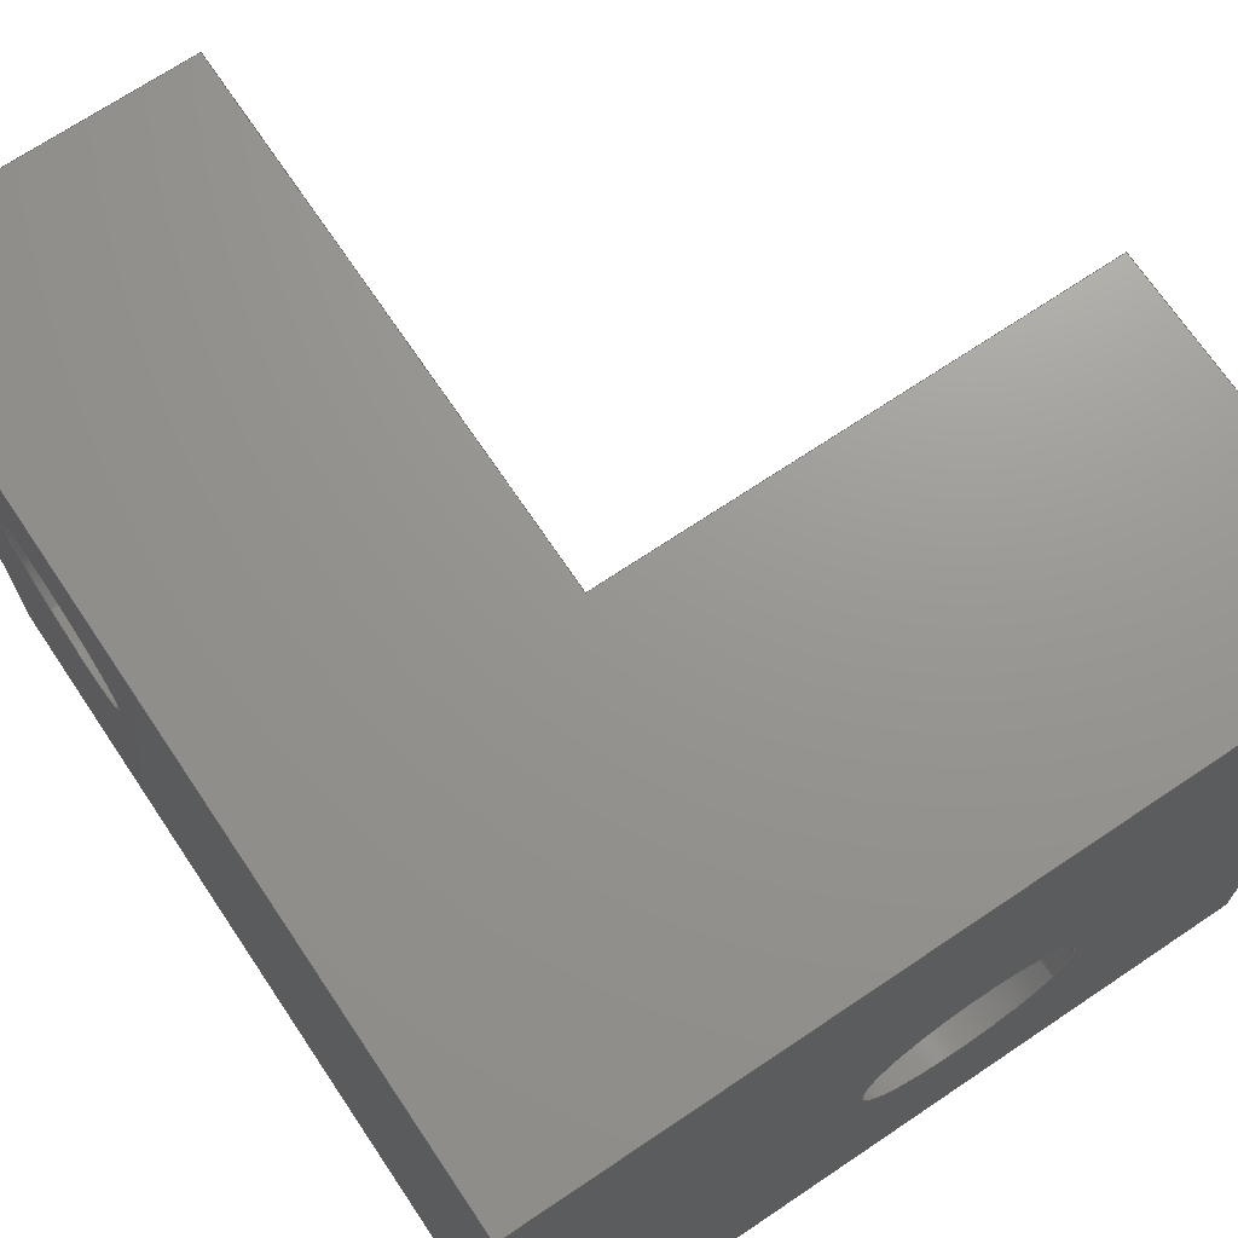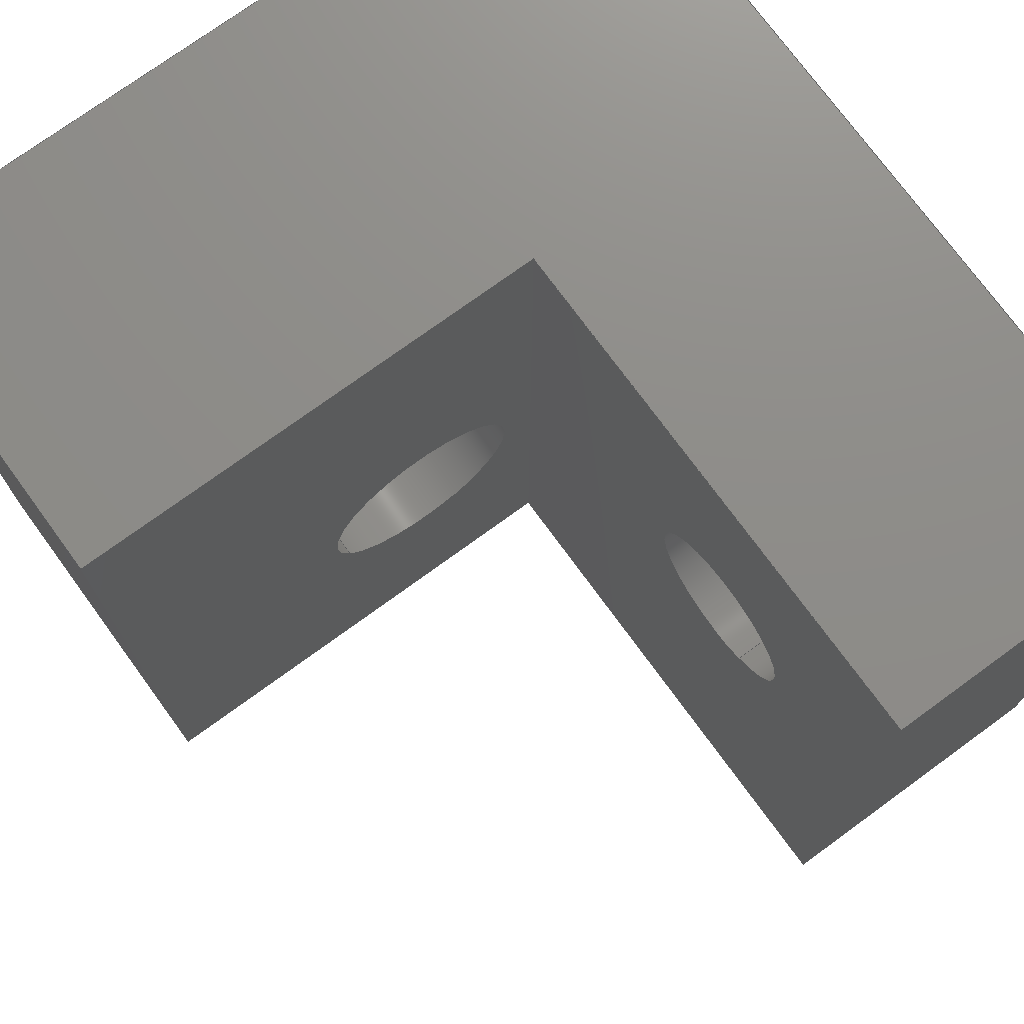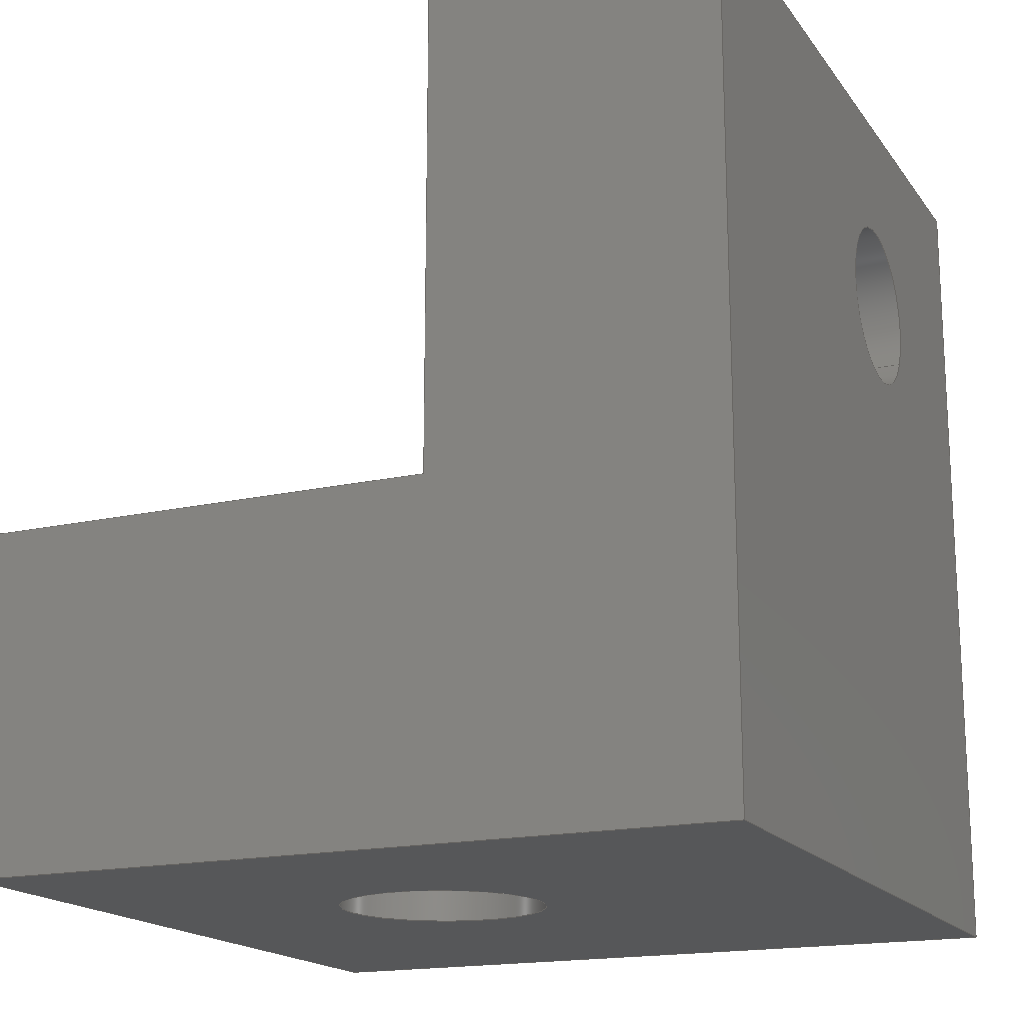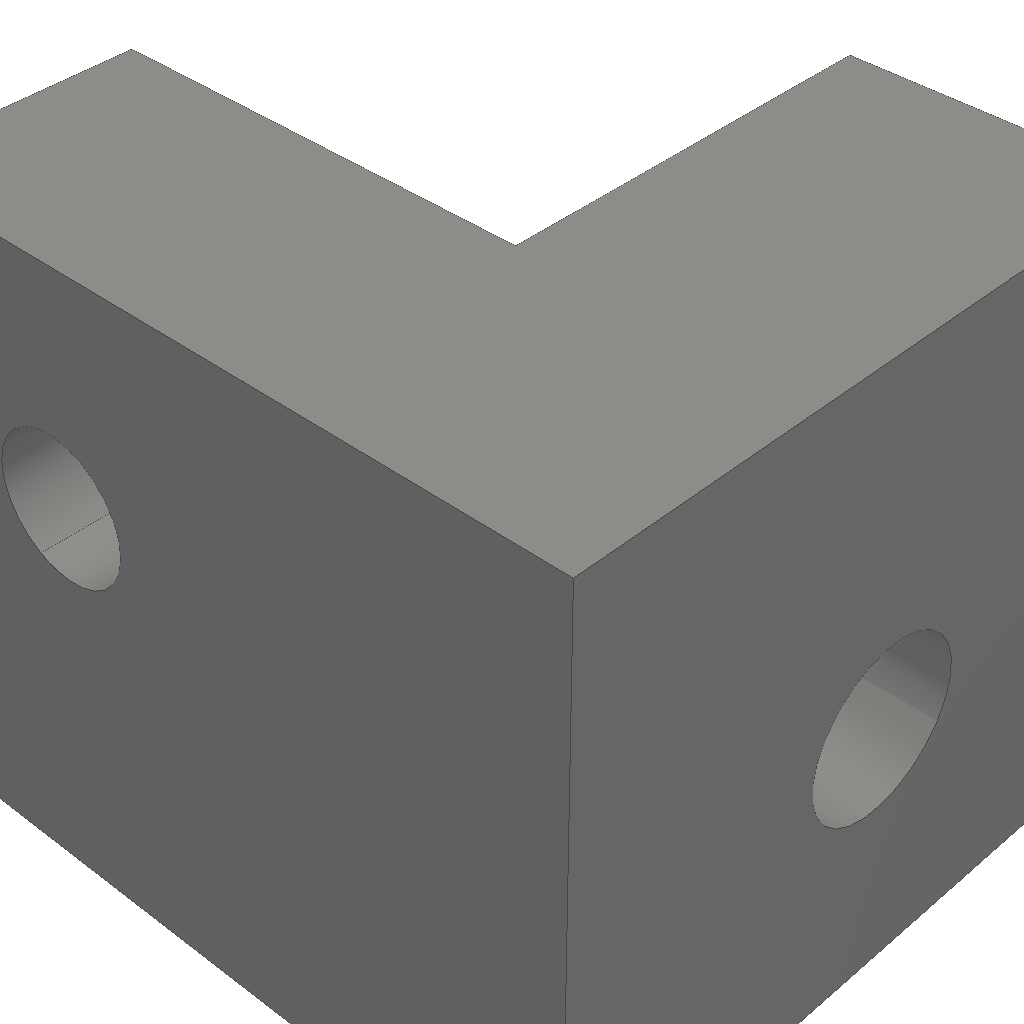
<metadata>
{"format":"iges","ext":"igs","renderer":"f3d","projection":"perspective","resolution":1024,"background":"white","views":[{"elev":70.5,"azim":146.1,"up":"+Y"},{"elev":74.5,"azim":-36.1,"up":"+Y"},{"elev":-17.4,"azim":24.1,"up":"+Z"},{"elev":38.2,"azim":133.5,"up":"+Y"}]}
</metadata>
<code>
START RECORD GO HERE.
1H,,1H;,24Hboard mounting block fru,28Hboard mounting block fru.igs,44HD
ASSAULT SYSTEMES CATIA V5 R20 - www0.3ds.com,27HCATIA Version 5 Release 2
0 ,32,75,6,75,15,24Hboard mounting block fru,1,2,2HMM,1000,1,15H2014
701.1,0.001,1e+04,5Hartur,13Hartur-Windows,11,0,15H2.014e+07
07,;
     314       1       0       0       0       0       0       000000201
     314       0       0       1       0                               0
     110       2       0       0       0       0       0       001010001
     110       0       0       1       0                               0
     110       3       0       0       0       0       0       001010001
     110       0       0       1       0                               0
     120       4       0       0       0       0       0       001010001
     120       0      -1       1       0                               0
     124       5       0       0       0       0       0       001020201
     124       0       0       2       0                               0
     100       7       0       0       0       0       9       001010001
     100       0       0       1       0                               0
     110       8       0       0       0       0       0       001010001
     110       0       0       2       0                               0
     124      10       0       0       0       0       0       001020201
     124       0       0       2       0                               0
     100      12       0       0       0       0      15       001010001
     100       0       0       1       0                               0
     110      13       0       0       0       0       0       001010001
     110       0       0       1       0                               0
     102      14       0       0       0       0       0       001010001
     102       0       0       1       0                               0
     142      15       0       0       0       0       0       001010001
     142       0       0       1       0                               0
     144      16       0       0   10000       0       0       000000000
     144       0      -1       1       0                PartBody       0
     108      17       0       0       0       0       0       001010001
     108       0      -1       1       0                               0
     110      18       0       0       0       0       0       001010001
     110       0       0       1       0                               0
     110      19       0       0       0       0       0       001010001
     110       0       0       1       0                               0
     110      20       0       0       0       0       0       001010001
     110       0       0       1       0                               0
     110      21       0       0       0       0       0       001010001
     110       0       0       1       0                               0
     102      22       0       0       0       0       0       001010001
     102       0       0       1       0                               0
     142      23       0       0       0       0       0       001010001
     142       0       0       1       0                               0
     124      24       0       0       0       0       0       001020201
     124       0       0       2       0                               0
     100      26       0       0       0       0      41       001010001
     100       0       0       1       0                               0
     124      27       0       0       0       0       0       001020201
     124       0       0       2       0                               0
     100      29       0       0       0       0      45       001010001
     100       0       0       1       0                               0
     102      30       0       0       0       0       0       001010001
     102       0       0       1       0                               0
     142      31       0       0       0       0       0       001010001
     142       0       0       1       0                               0
     144      32       0       0   10000       0       0       000000000
     144       0      -1       1       0                PartBody       0
     110      33       0       0       0       0       0       001010001
     110       0       0       1       0                               0
     110      34       0       0       0       0       0       001010001
     110       0       0       2       0                               0
     120      36       0       0       0       0       0       001010001
     120       0      -1       1       0                               0
     124      37       0       0       0       0       0       001020201
     124       0       0       2       0                               0
     100      39       0       0       0       0      61       001010001
     100       0       0       1       0                               0
     110      40       0       0       0       0       0       001010001
     110       0       0       1       0                               0
     124      41       0       0       0       0       0       001020201
     124       0       0       2       0                               0
     100      43       0       0       0       0      67       001010001
     100       0       0       1       0                               0
     110      44       0       0       0       0       0       001010001
     110       0       0       2       0                               0
     102      46       0       0       0       0       0       001010001
     102       0       0       1       0                               0
     142      47       0       0       0       0       0       001010001
     142       0       0       1       0                               0
     144      48       0       0   10000       0       0       000000000
     144       0      -1       1       0                PartBody       0
     108      49       0       0       0       0       0       001010001
     108       0      -1       1       0                               0
     110      50       0       0       0       0       0       001010001
     110       0       0       1       0                               0
     110      51       0       0       0       0       0       001010001
     110       0       0       1       0                               0
     110      52       0       0       0       0       0       001010001
     110       0       0       1       0                               0
     110      53       0       0       0       0       0       001010001
     110       0       0       1       0                               0
     102      54       0       0       0       0       0       001010001
     102       0       0       1       0                               0
     142      55       0       0       0       0       0       001010001
     142       0       0       1       0                               0
     124      56       0       0       0       0       0       001020201
     124       0       0       2       0                               0
     100      58       0       0       0       0      93       001010001
     100       0       0       1       0                               0
     124      59       0       0       0       0       0       001020201
     124       0       0       2       0                               0
     100      61       0       0       0       0      97       001010001
     100       0       0       1       0                               0
     102      62       0       0       0       0       0       001010001
     102       0       0       1       0                               0
     142      63       0       0       0       0       0       001010001
     142       0       0       1       0                               0
     144      64       0       0   10000       0       0       000000000
     144       0      -1       1       0                PartBody       0
     108      65       0       0       0       0       0       001010001
     108       0      -1       1       0                               0
     110      66       0       0       0       0       0       001010001
     110       0       0       1       0                               0
     110      67       0       0       0       0       0       001010001
     110       0       0       1       0                               0
     110      68       0       0       0       0       0       001010001
     110       0       0       1       0                               0
     110      69       0       0       0       0       0       001010001
     110       0       0       1       0                               0
     102      70       0       0       0       0       0       001010001
     102       0       0       1       0                               0
     142      71       0       0       0       0       0       001010001
     142       0       0       1       0                               0
     144      72       0       0   10000       0       0       000000000
     144       0      -1       1       0                PartBody       0
     108      73       0       0       0       0       0       001010001
     108       0      -1       1       0                               0
     110      74       0       0       0       0       0       001010001
     110       0       0       1       0                               0
     110      75       0       0       0       0       0       001010001
     110       0       0       1       0                               0
     110      76       0       0       0       0       0       001010001
     110       0       0       1       0                               0
     110      77       0       0       0       0       0       001010001
     110       0       0       1       0                               0
     110      78       0       0       0       0       0       001010001
     110       0       0       1       0                               0
     110      79       0       0       0       0       0       001010001
     110       0       0       1       0                               0
     102      80       0       0       0       0       0       001010001
     102       0       0       1       0                               0
     142      81       0       0       0       0       0       001010001
     142       0       0       1       0                               0
     144      82       0       0   10000       0       0       000000000
     144       0      -1       1       0                PartBody       0
     108      83       0       0       0       0       0       001010001
     108       0      -1       1       0                               0
     110      84       0       0       0       0       0       001010001
     110       0       0       1       0                               0
     110      85       0       0       0       0       0       001010001
     110       0       0       1       0                               0
     110      86       0       0       0       0       0       001010001
     110       0       0       1       0                               0
     110      87       0       0       0       0       0       001010001
     110       0       0       1       0                               0
     102      88       0       0       0       0       0       001010001
     102       0       0       1       0                               0
     142      89       0       0       0       0       0       001010001
     142       0       0       1       0                               0
     124      90       0       0       0       0       0       001020201
     124       0       0       2       0                               0
     100      92       0       0       0       0     157       001010001
     100       0       0       1       0                               0
     124      93       0       0       0       0       0       001020201
     124       0       0       2       0                               0
     100      95       0       0       0       0     161       001010001
     100       0       0       1       0                               0
     102      96       0       0       0       0       0       001010001
     102       0       0       1       0                               0
     142      97       0       0       0       0       0       001010001
     142       0       0       1       0                               0
     144      98       0       0   10000       0       0       000000000
     144       0      -1       1       0                PartBody       0
     108      99       0       0       0       0       0       001010001
     108       0      -1       1       0                               0
     110     100       0       0       0       0       0       001010001
     110       0       0       1       0                               0
     110     101       0       0       0       0       0       001010001
     110       0       0       1       0                               0
     110     102       0       0       0       0       0       001010001
     110       0       0       1       0                               0
     110     103       0       0       0       0       0       001010001
     110       0       0       1       0                               0
     102     104       0       0       0       0       0       001010001
     102       0       0       1       0                               0
     142     105       0       0       0       0       0       001010001
     142       0       0       1       0                               0
     144     106       0       0   10000       0       0       000000000
     144       0      -1       1       0                PartBody       0
     110     107       0       0       0       0       0       001010001
     110       0       0       1       0                               0
     110     108       0       0       0       0       0       001010001
     110       0       0       2       0                               0
     120     110       0       0       0       0       0       001010001
     120       0      -1       1       0                               0
     124     111       0       0       0       0       0       001020201
     124       0       0       2       0                               0
     100     113       0       0       0       0     193       001010001
     100       0       0       1       0                               0
     110     114       0       0       0       0       0       001010001
     110       0       0       2       0                               0
     124     116       0       0       0       0       0       001020201
     124       0       0       2       0                               0
     100     118       0       0       0       0     199       001010001
     100       0       0       1       0                               0
     110     119       0       0       0       0       0       001010001
     110       0       0       2       0                               0
     102     121       0       0       0       0       0       001010001
     102       0       0       1       0                               0
     142     122       0       0       0       0       0       001010001
     142       0       0       1       0                               0
     144     123       0       0   10000       0       0       000000000
     144       0      -1       1       0                PartBody       0
     110     124       0       0       0       0       0       001010001
     110       0       0       1       0                               0
     110     125       0       0       0       0       0       001010001
     110       0       0       2       0                               0
     120     127       0       0       0       0       0       001010001
     120       0      -1       1       0                               0
     124     128       0       0       0       0       0       001020201
     124       0       0       2       0                               0
     100     130       0       0       0       0     217       001010001
     100       0       0       1       0                               0
     110     131       0       0       0       0       0       001010001
     110       0       0       2       0                               0
     124     133       0       0       0       0       0       001020201
     124       0       0       2       0                               0
     100     135       0       0       0       0     223       001010001
     100       0       0       1       0                               0
     110     136       0       0       0       0       0       001010001
     110       0       0       2       0                               0
     102     138       0       0       0       0       0       001010001
     102       0       0       1       0                               0
     142     139       0       0       0       0       0       001010001
     142       0       0       1       0                               0
     144     140       0       0   10000       0       0       000000000
     144       0      -1       1       0                PartBody       0
     108     141       0       0       0       0       0       001010001
     108       0      -1       1       0                               0
     110     142       0       0       0       0       0       001010001
     110       0       0       1       0                               0
     110     143       0       0       0       0       0       001010001
     110       0       0       1       0                               0
     110     144       0       0       0       0       0       001010001
     110       0       0       1       0                               0
     110     145       0       0       0       0       0       001010001
     110       0       0       1       0                               0
     102     146       0       0       0       0       0       001010001
     102       0       0       1       0                               0
     142     147       0       0       0       0       0       001010001
     142       0       0       1       0                               0
     124     148       0       0       0       0       0       001020201
     124       0       0       2       0                               0
     100     150       0       0       0       0     249       001010001
     100       0       0       1       0                               0
     124     151       0       0       0       0       0       001020201
     124       0       0       2       0                               0
     100     153       0       0       0       0     253       001010001
     100       0       0       1       0                               0
     102     154       0       0       0       0       0       001010001
     102       0       0       1       0                               0
     142     155       0       0       0       0       0       001010001
     142       0       0       1       0                               0
     144     156       0       0   10000       0       0       000000000
     144       0      -1       1       0                PartBody       0
     108     157       0       0       0       0       0       001010001
     108       0      -1       1       0                               0
     110     158       0       0       0       0       0       001010001
     110       0       0       1       0                               0
     110     159       0       0       0       0       0       001010001
     110       0       0       1       0                               0
     110     160       0       0       0       0       0       001010001
     110       0       0       1       0                               0
     110     161       0       0       0       0       0       001010001
     110       0       0       1       0                               0
     110     162       0       0       0       0       0       001010001
     110       0       0       1       0                               0
     110     163       0       0       0       0       0       001010001
     110       0       0       1       0                               0
     102     164       0       0       0       0       0       001010001
     102       0       0       1       0                               0
     142     165       0       0       0       0       0       001010001
     142       0       0       1       0                               0
     144     166       0       0   10000       0       0       000000000
     144       0      -1       1       0                PartBody       0
314,82.75,69.8,49.02,5HColor,0,0;                   1
110,-5.1,-0.65,-4.9,-5.1,-0.65,-3.9,0,0;                               3
110,-6.179,-1.239,-5,-6.179,-1.239,-1,0,0;       5
120,3,5,0,6.283,0,0;                                           7
124,-0.8776,0.4794,0,-5.1,-0.4794,                 9
-0.8776,0,-0.65,0,0,1,-5,0,0;                          9
100,0,0,0,1.23,0,-1.23,0,0,0;                           11
110,-4.021,-0.06055,-5,-4.021,-0.06055,       13
-1,0,0;                                                             13
124,0.8776,0.4794,0,-5.1,0.4794,                  15
-0.8776,0,-0.65,0,0,-1,-1,0,0;                        15
100,0,0,0,1.23,0,-1.23,0,0,0;                           17
110,-6.179,-1.239,-1,-6.179,-1.239,-5,0,0;      19
102,4,11,13,17,19,0,0;                                                21
142,0,7,0,21,2,0,0;                                                   23
144,7,1,0,23,0,0;                                                     25
108,0,0,-1,5,0,0,4.55,-5,1,0,0;                         27
110,-9,-4.55,-5,0,-4.55,-5,0,0;                               29
110,0,-4.55,-5,0,4.55,-5,0,0;                                 31
110,0,4.55,-5,-9,4.55,-5,0,0;                                 33
110,-9,4.55,-5,-9,-4.55,-5,0,0;                               35
102,4,29,31,33,35,0,0;                                                37
142,0,27,0,37,2,0,0;                                                  39
124,0.8776,0.4794,0,-5.1,0.4794,                  41
-0.8776,0,-0.65,0,0,-1,-5,0,0;                        41
100,0,0,0,1.23,0,-1.23,0,0,0;                           43
124,-0.8776,-0.4794,0,-5.1,-0.4794,               45
0.8776,0,-0.65,0,0,-1,-5,0,0;                         45
100,0,0,0,1.23,0,-1.23,0,0,0;                           47
102,2,43,47,0,0;                                                      49
142,0,27,0,49,2,0,0;                                                  51
144,27,1,1,39,51,0,0;                                                 53
110,-5.1,-0.65,-4.9,-5.1,-0.65,-3.9,0,0;                              55
110,-4.021,-0.06055,-5,-4.021,-0.06055,       57
-1,0,0;                                                             57
120,55,57,0,6.283,0,0;                                        59
124,0.8776,-0.4794,0,-5.1,0.4794,                 61
0.8776,0,-0.65,0,0,1,-5,0,0;                          61
100,0,0,0,1.23,0,-1.23,0,0,0;                           63
110,-6.179,-1.239,-5,-6.179,-1.239,-1,0,0;      65
124,-0.8776,-0.4794,0,-5.1,-0.4794,               67
0.8776,0,-0.65,0,0,-1,-1,0,0;                         67
100,0,0,0,1.23,0,-1.23,0,0,0;                           69
110,-4.021,-0.06055,-1,-4.021,-0.06055,       71
-5,0,0;                                                             71
102,4,63,65,69,71,0,0;                                                73
142,0,59,0,73,2,0,0;                                                  75
144,59,1,0,75,0,0;                                                    77
108,0,0,1,-1,0,0,0,-1,1,0,0;                          79
110,-3.5,-4.55,-1,-9,-4.55,-1,0,0;                              81
110,-9,-4.55,-1,-9,4.55,-1,0,0;                               83
110,-9,4.55,-1,-3.5,4.55,-1,0,0;                                85
110,-3.5,4.55,-1,-3.5,-4.55,-1,0,0;                               87
102,4,81,83,85,87,0,0;                                                89
142,0,79,0,89,2,0,0;                                                  91
124,-0.8776,0.4794,0,-5.1,-0.4794,                93
-0.8776,0,-0.65,0,0,1,-1,0,0;                         93
100,0,0,0,1.23,0,-1.23,0,0,0;                           95
124,0.8776,-0.4794,0,-5.1,0.4794,                 97
0.8776,0,-0.65,0,0,1,-1,0,0;                          97
100,0,0,0,1.23,0,-1.23,0,0,0;                           99
102,2,95,99,0,0;                                                     101
142,0,79,0,101,2,0,0;                                                103
144,79,1,1,91,103,0,0;                                               105
108,1,0,0,-9,0,-9,0,0,1,0,0;                         107
110,-9,-4.55,-1,-9,-4.55,-5,0,0;                             109
110,-9,-4.55,-5,-9,4.55,-5,0,0;                              111
110,-9,4.55,-5,-9,4.55,-1,0,0;                               113
110,-9,4.55,-1,-9,-4.55,-1,0,0;                              115
102,4,109,111,113,115,0,0;                                           117
142,0,107,0,117,2,0,0;                                               119
144,107,1,0,119,0,0;                                                 121
108,0,-1,0,4.55,0,0,-4.55,-5,1,0,0;                      123
110,-9,-4.55,-1,-3.5,-4.55,-1,0,0;                             125
110,-3.5,-4.55,-1,-3.5,-4.55,5,0,0;                              127
110,-3.5,-4.55,5,0,-4.55,5,0,0;                                129
110,0,-4.55,5,0,-4.55,-5,0,0;                                131
110,0,-4.55,-5,-9,-4.55,-5,0,0;                              133
110,-9,-4.55,-5,-9,-4.55,-1,0,0;                             135
102,6,125,127,129,131,133,135,0,0;                                   137
142,0,123,0,137,2,0,0;                                               139
144,123,1,0,139,0,0;                                                 141
108,1,0,0,-3.5,0,-3.5,6.3,5,1,0,0;                 143
110,-3.5,4.55,-1,-3.5,4.55,5,0,0;                                145
110,-3.5,4.55,5,-3.5,-4.55,5,0,0;                                147
110,-3.5,-4.55,5,-3.5,-4.55,-1,0,0;                              149
110,-3.5,-4.55,-1,-3.5,4.55,-1,0,0;                              151
102,4,145,147,149,151,0,0;                                           153
142,0,143,0,153,2,0,0;                                               155
124,0,0,-1,-3.5,0.8776,-0.4794,0,1.25,           157
-0.4794,-0.8776,0,2.5,0,0;                             157
100,0,0,0,1.006,0,-1.006,0,0,0;                          159
124,0,0,-1,-3.5,-0.8776,0.4794,0,1.25,           161
0.4794,0.8776,0,2.5,0,0;                               161
100,0,0,0,1.006,0,-1.006,0,0,0;                          163
102,2,159,163,0,0;                                                   165
142,0,143,0,165,2,0,0;                                               167
144,143,1,1,155,167,0,0;                                             169
108,0,0,1,5,0,0,-4.55,5,1,0,0;                         171
110,-3.5,-4.55,5,-3.5,4.55,5,0,0;                                173
110,-3.5,4.55,5,0,4.55,5,0,0;                                  175
110,0,4.55,5,0,-4.55,5,0,0;                                  177
110,0,-4.55,5,-3.5,-4.55,5,0,0;                                179
102,4,173,175,177,179,0,0;                                           181
142,0,171,0,181,2,0,0;                                               183
144,171,1,0,183,0,0;                                                 185
110,-0.1,1.25,2.5,-1.1,1.25,2.5,0,0;                                 187
110,0,2.133,2.017,-3.5,2.133,2.017,0,      189
0;                                                                   189
120,187,189,0,6.283,0,0;                                     191
124,0,0,-1,0,0.8776,-0.4794,0,1.25,            193
-0.4794,-0.8776,0,2.5,0,0;                             193
100,0,0,0,1.006,0,-1.006,0,0,0;                          195
110,0,0.3667,2.983,-3.5,0.3667,2.983,      197
0,0;                                                                 197
124,0,0,1,-3.5,-0.8776,-0.4794,0,1.25,           199
0.4794,-0.8776,0,2.5,0,0;                              199
100,0,0,0,1.006,0,-1.006,0,0,0;                          201
110,-3.5,2.133,2.017,0,2.133,2.017,0,      203
0;                                                                   203
102,4,195,197,201,203,0,0;                                           205
142,0,191,0,205,2,0,0;                                               207
144,191,1,0,207,0,0;                                                 209
110,-0.1,1.25,2.5,-1.1,1.25,2.5,0,0;                                 211
110,0,0.3667,2.983,-3.5,0.3667,2.983,      213
0,0;                                                                 213
120,211,213,0,6.283,0,0;                                     215
124,0,0,-1,0,-0.8776,0.4794,0,1.25,            217
0.4794,0.8776,0,2.5,0,0;                               217
100,0,0,0,1.006,0,-1.006,0,0,0;                          219
110,0,2.133,2.017,-3.5,2.133,2.017,0,      221
0;                                                                   221
124,0,0,1,-3.5,0.8776,0.4794,0,1.25,             223
-0.4794,0.8776,0,2.5,0,0;                              223
100,0,0,0,1.006,0,-1.006,0,0,0;                          225
110,-3.5,0.3667,2.983,0,0.3667,2.983,      227
0,0;                                                                 227
102,4,219,221,225,227,0,0;                                           229
142,0,215,0,229,2,0,0;                                               231
144,215,1,0,231,0,0;                                                 233
108,1,0,0,0,0,0,0,0,1,0,0;                           235
110,0,4.55,5,0,4.55,-5,0,0;                                  237
110,0,4.55,-5,0,-4.55,-5,0,0;                                239
110,0,-4.55,-5,0,-4.55,5,0,0;                                241
110,0,-4.55,5,0,4.55,5,0,0;                                  243
102,4,237,239,241,243,0,0;                                           245
142,0,235,0,245,2,0,0;                                               247
124,0,0,1,0,0.8776,0.4794,0,1.25,              249
-0.4794,0.8776,0,2.5,0,0;                              249
100,0,0,0,1.006,0,-1.006,0,0,0;                          251
124,0,0,1,0,-0.8776,-0.4794,0,1.25,            253
0.4794,-0.8776,0,2.5,0,0;                              253
100,0,0,0,1.006,0,-1.006,0,0,0;                          255
102,2,251,255,0,0;                                                   257
142,0,235,0,257,2,0,0;                                               259
144,235,1,1,247,259,0,0;                                             261
108,0,1,0,4.55,0,0,4.55,5,1,0,0;                         263
110,-3.5,4.55,5,-3.5,4.55,-1,0,0;                                265
110,-3.5,4.55,-1,-9,4.55,-1,0,0;                               267
110,-9,4.55,-1,-9,4.55,-5,0,0;                               269
110,-9,4.55,-5,0,4.55,-5,0,0;                                271
110,0,4.55,-5,0,4.55,5,0,0;                                  273
110,0,4.55,5,-3.5,4.55,5,0,0;                                  275
102,6,265,267,269,271,273,275,0,0;                                   277
142,0,263,0,277,2,0,0;                                               279
144,263,1,0,279,0,0;                                                 281
S      1G      5D    282P    166
</code>
